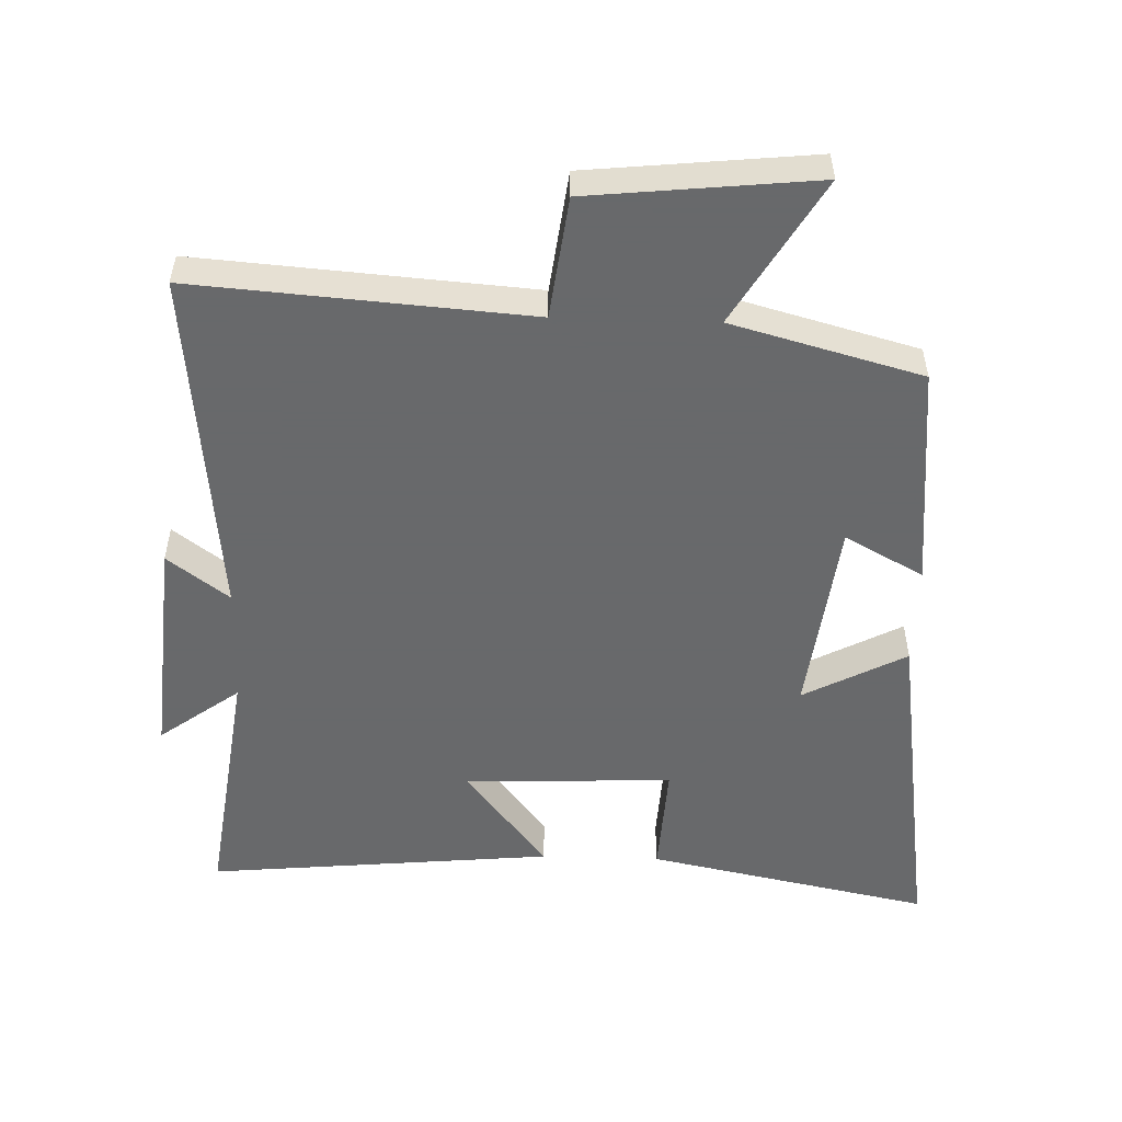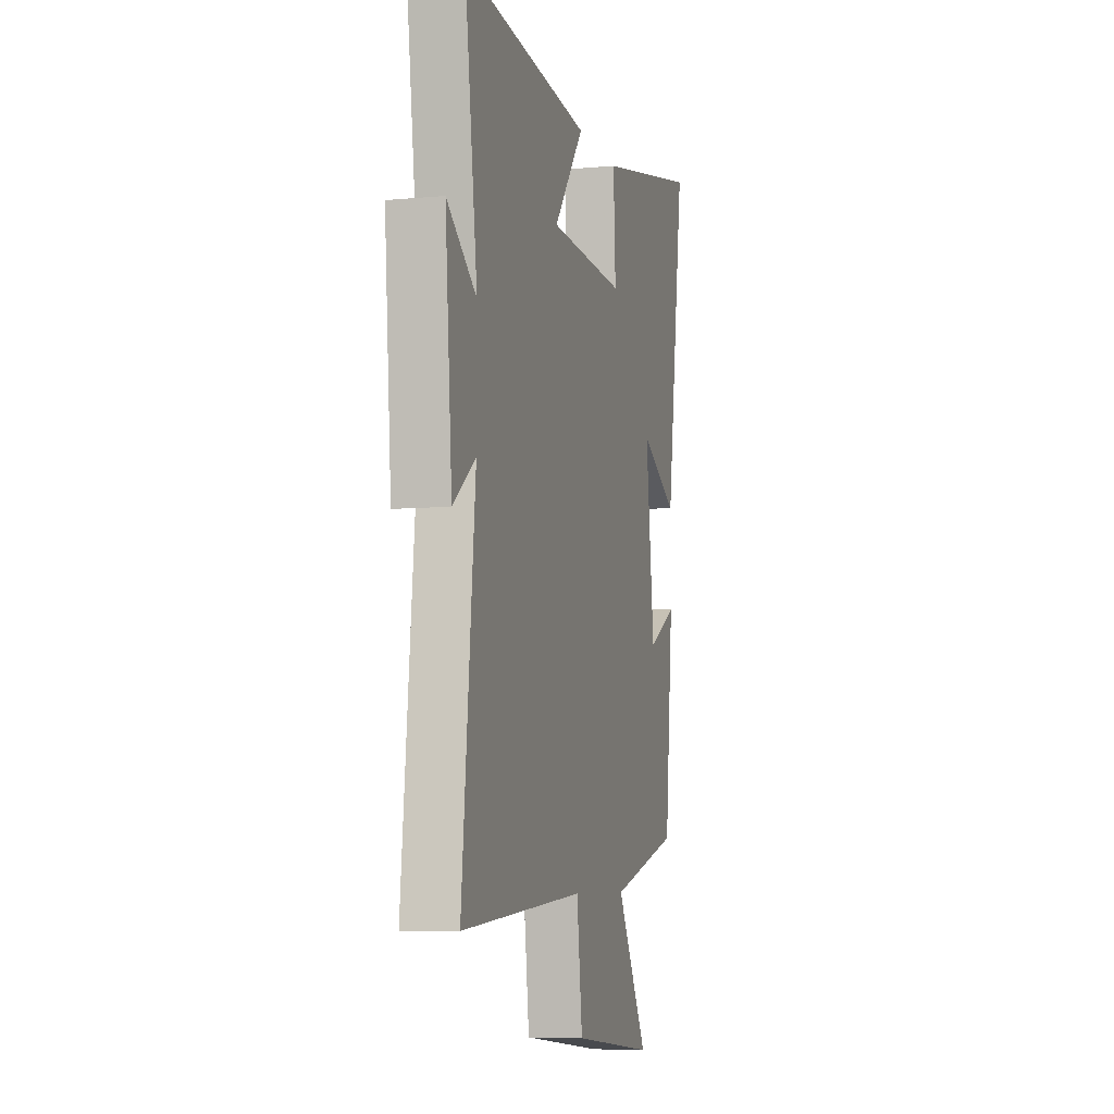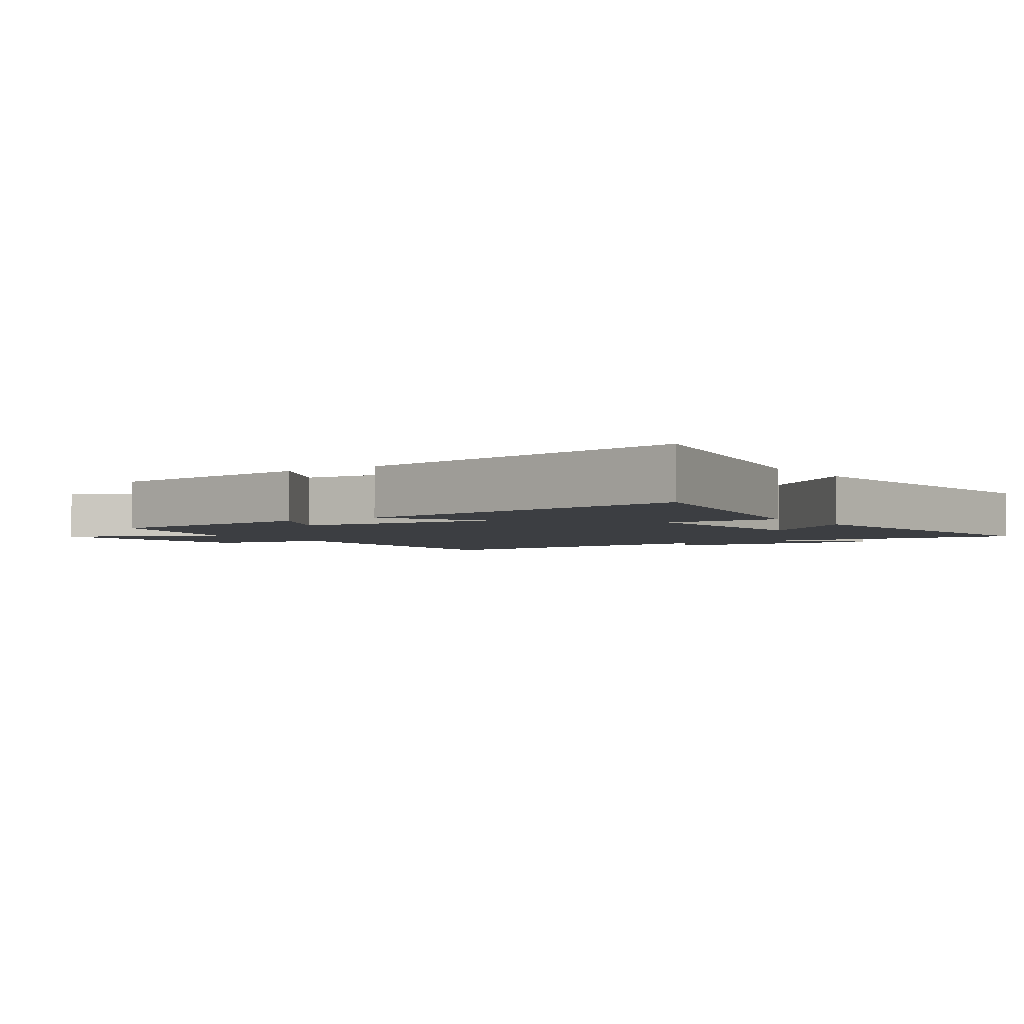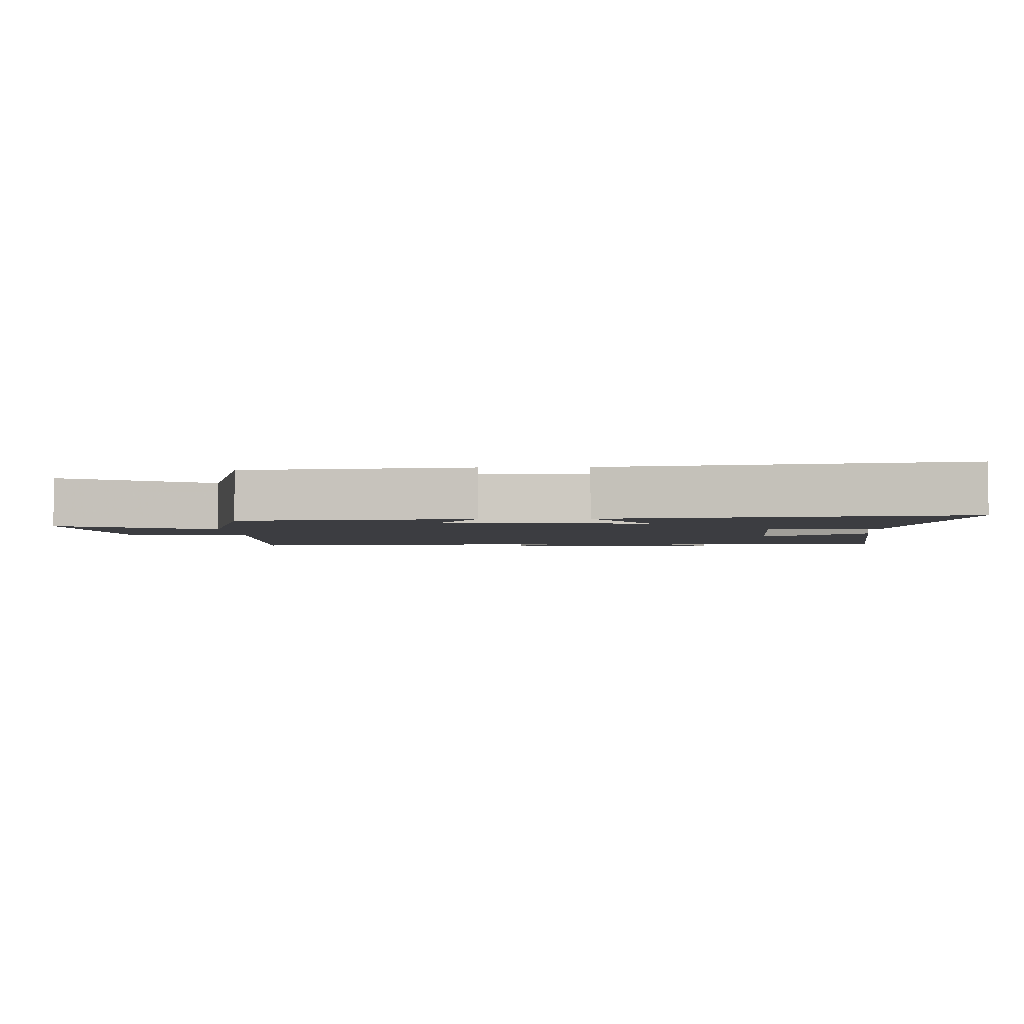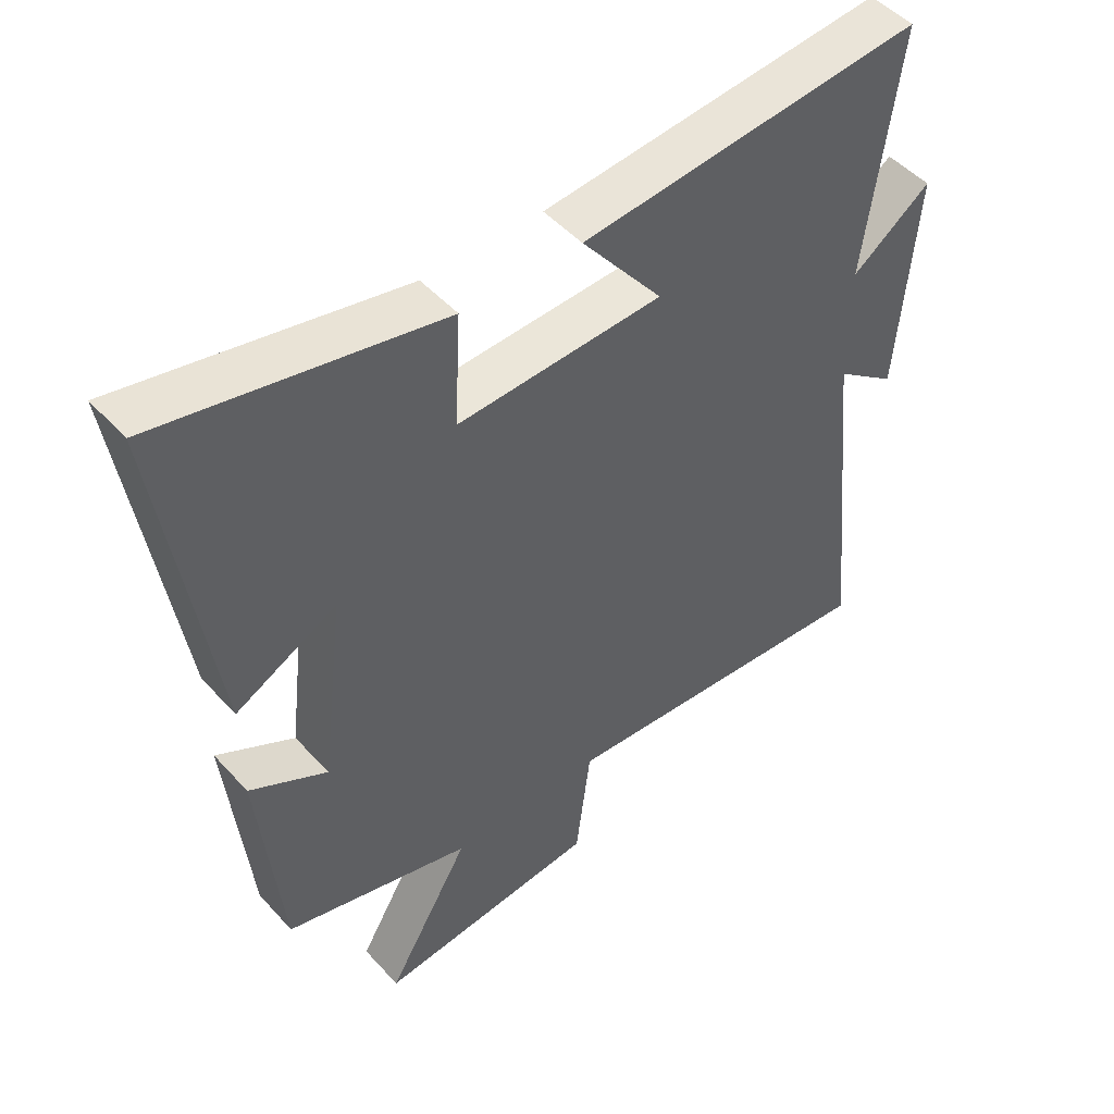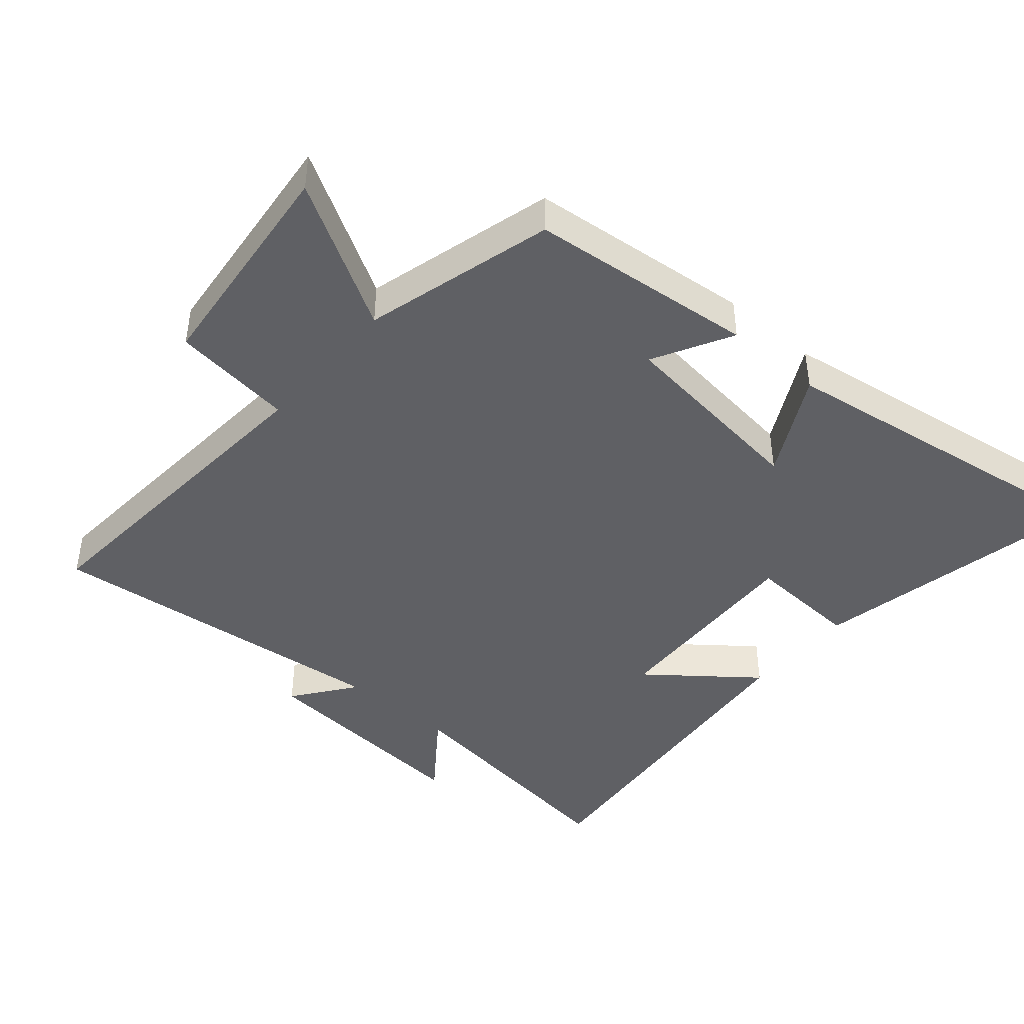
<metadata>
{"format":"obj","ext":"obj","renderer":"f3d","projection":"perspective","resolution":1024,"background":"white","views":[{"elev":-52.6,"azim":178.1,"up":"+Y"},{"elev":-6.9,"azim":105.1,"up":"+Z"},{"elev":-3.1,"azim":-55.3,"up":"+Y"},{"elev":-2.8,"azim":-87.0,"up":"+Y"},{"elev":48.8,"azim":-40.0,"up":"+Z"},{"elev":-43.6,"azim":-130.6,"up":"+Y"}]}
</metadata>
<code>
v -0.466 0.07 -0.423
v -0.5 0.07 -0.084
v -0.382 0.07 -0.148
v -0.346 0.07 0.15
v -0.5 0.07 0.068
v -0.577 0.07 0.587
v -0.15 0.07 0.5
v -0.159 0.07 0.329
v 0.153 0.07 0.343
v 0.03 0.07 0.5
v 0.551 0.07 0.551
v 0.5 0.07 0.173
v 0.62 0.07 0.262
v 0.592 0.07 -0.078
v 0.5 0.07 -0.009
v 0.554 0.07 -0.537
v 0.053 0.07 -0.5
v 0.03 0.07 -0.682
v -0.308 0.07 -0.718
v -0.181 0.07 -0.5
v -0.466 0 -0.423
v -0.5 0 -0.084
v -0.382 0 -0.148
v -0.346 0 0.15
v -0.5 0 0.068
v -0.577 0 0.587
v -0.15 0 0.5
v -0.159 0 0.329
v 0.153 0 0.343
v 0.03 0 0.5
v 0.551 0 0.551
v 0.5 0 0.173
v 0.62 0 0.262
v 0.592 0 -0.078
v 0.5 0 -0.009
v 0.554 0 -0.537
v 0.053 0 -0.5
v 0.03 0 -0.682
v -0.308 0 -0.718
v -0.181 0 -0.5
f 17 18 19 20
f 1 2 3
f 20 1 3
f 17 20 3
f 17 3 4
f 16 17 4
f 15 16 4
f 12 13 14 15
f 12 15 4
f 9 10 11 12
f 8 9 12 4
f 6 7 8
f 5 6 8
f 4 5 8
f 40 39 38 37
f 23 22 21
f 23 21 40
f 23 40 37
f 24 23 37
f 24 37 36
f 24 36 35
f 35 34 33 32
f 24 35 32
f 32 31 30 29
f 24 32 29 28
f 28 27 26
f 28 26 25
f 28 25 24
f 1 21 22 2
f 2 22 23 3
f 3 23 24 4
f 4 24 25 5
f 5 25 26 6
f 6 26 27 7
f 7 27 28 8
f 8 28 29 9
f 9 29 30 10
f 10 30 31 11
f 11 31 32 12
f 12 32 33 13
f 13 33 34 14
f 14 34 35 15
f 15 35 36 16
f 16 36 37 17
f 17 37 38 18
f 18 38 39 19
f 19 39 40 20
f 20 40 21 1

</code>
